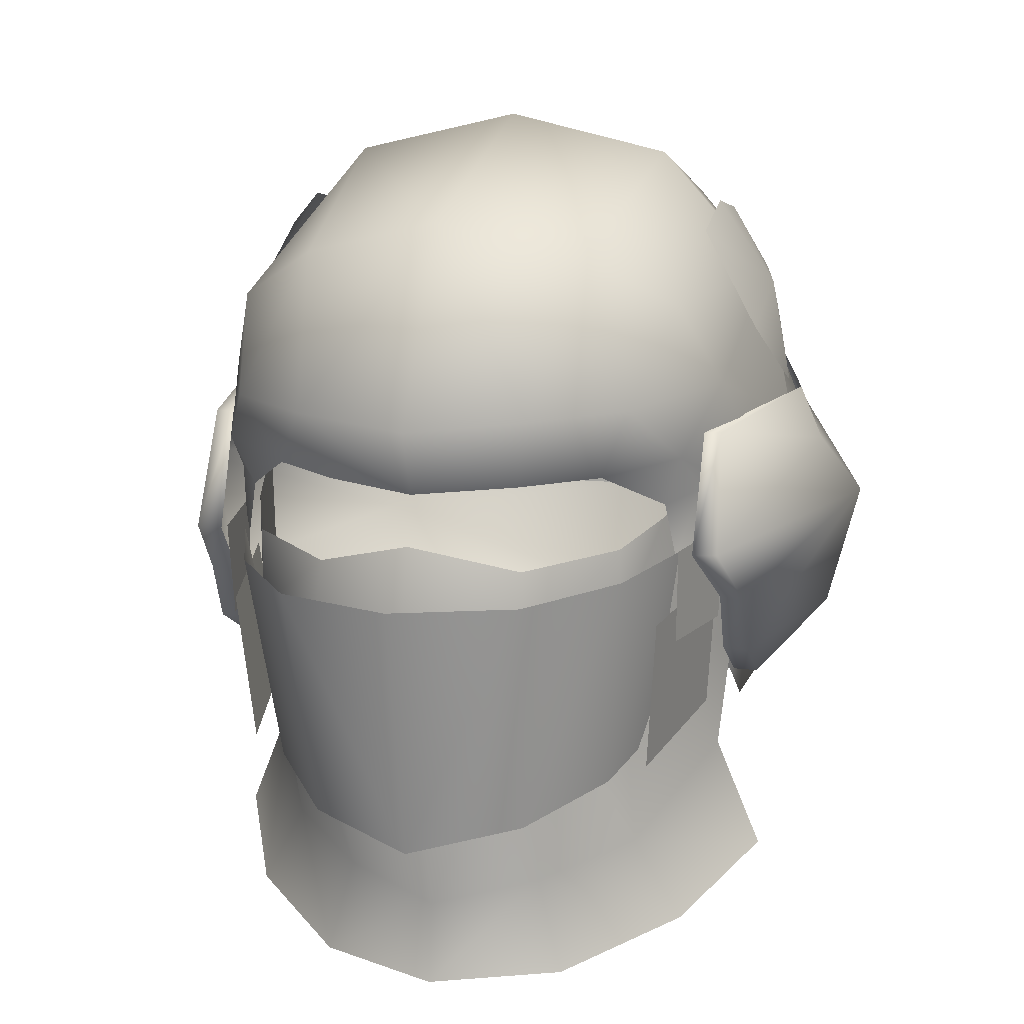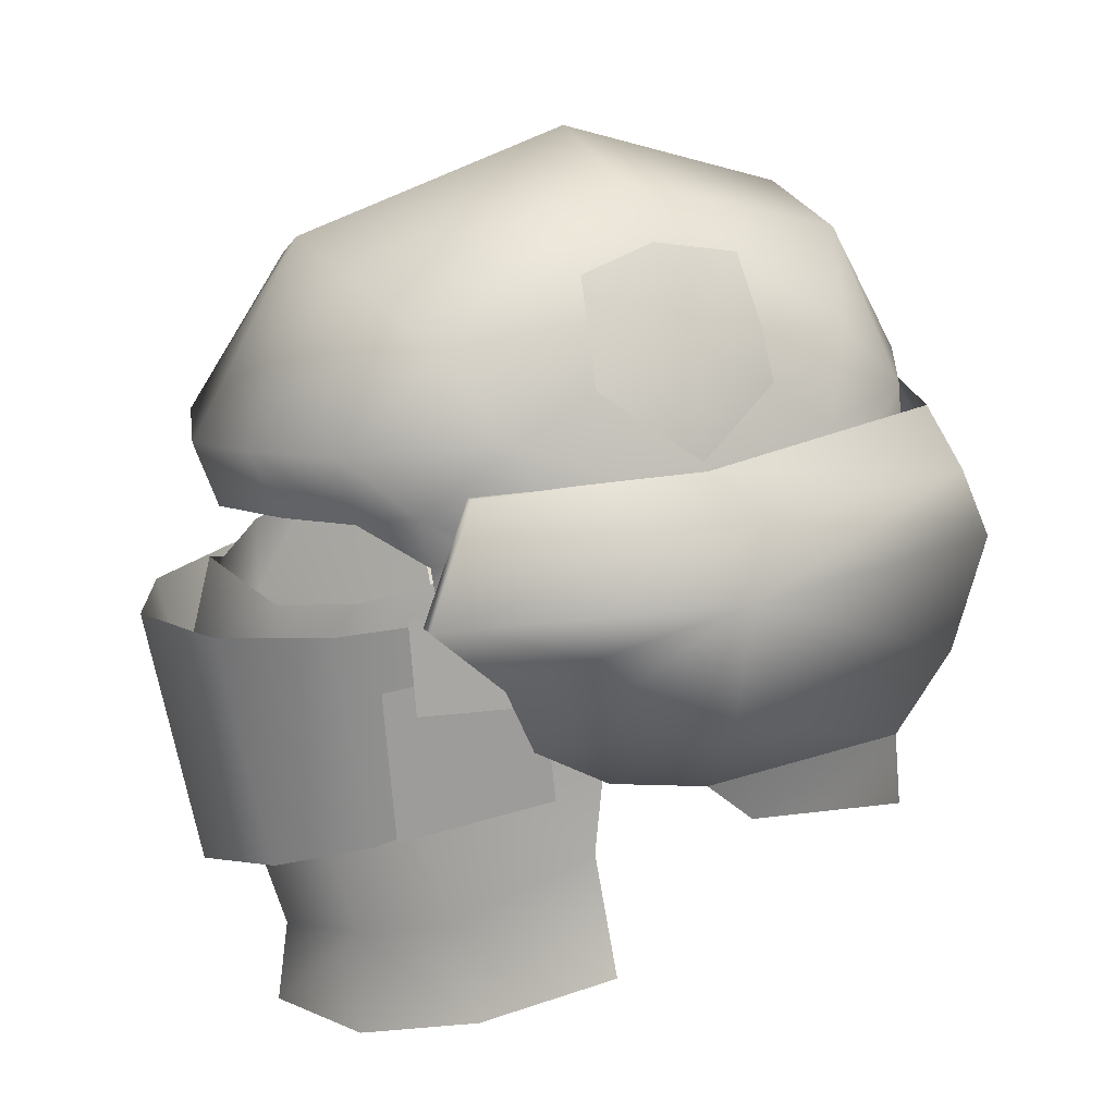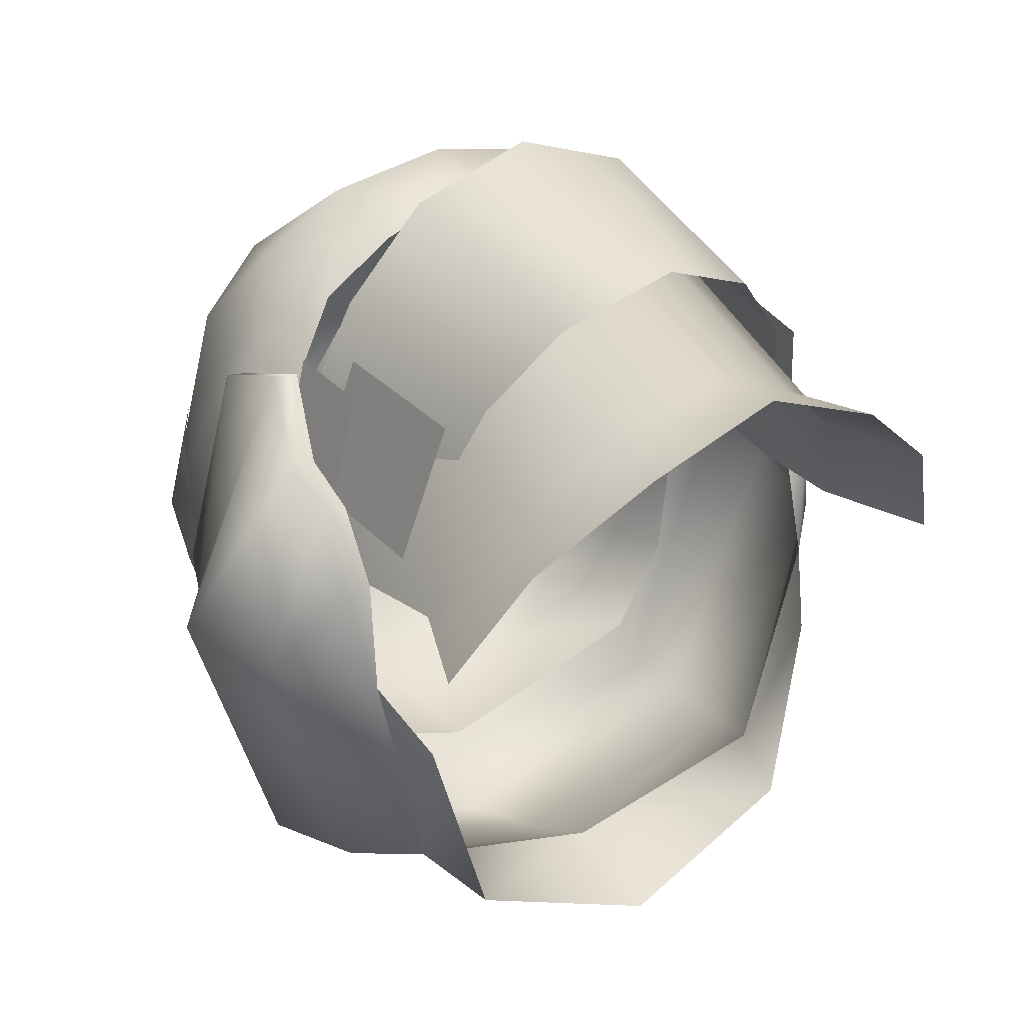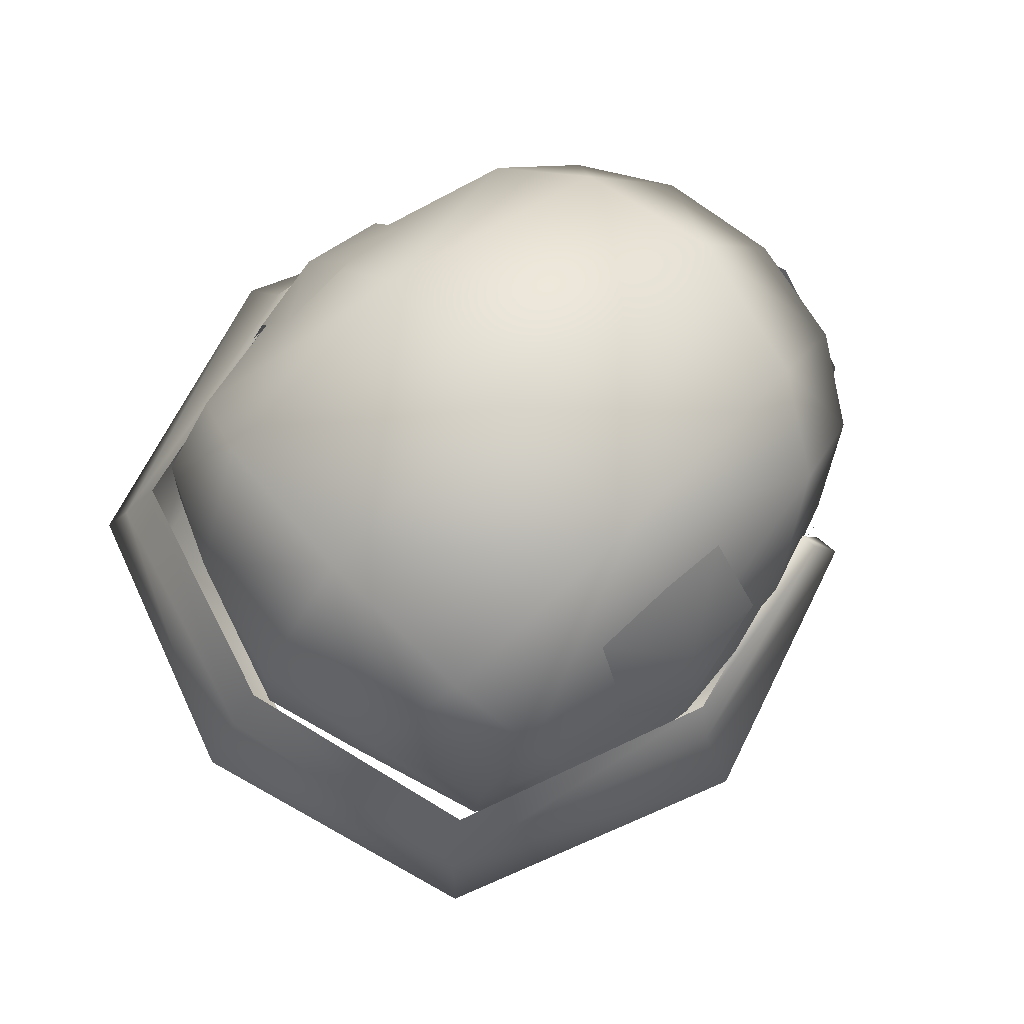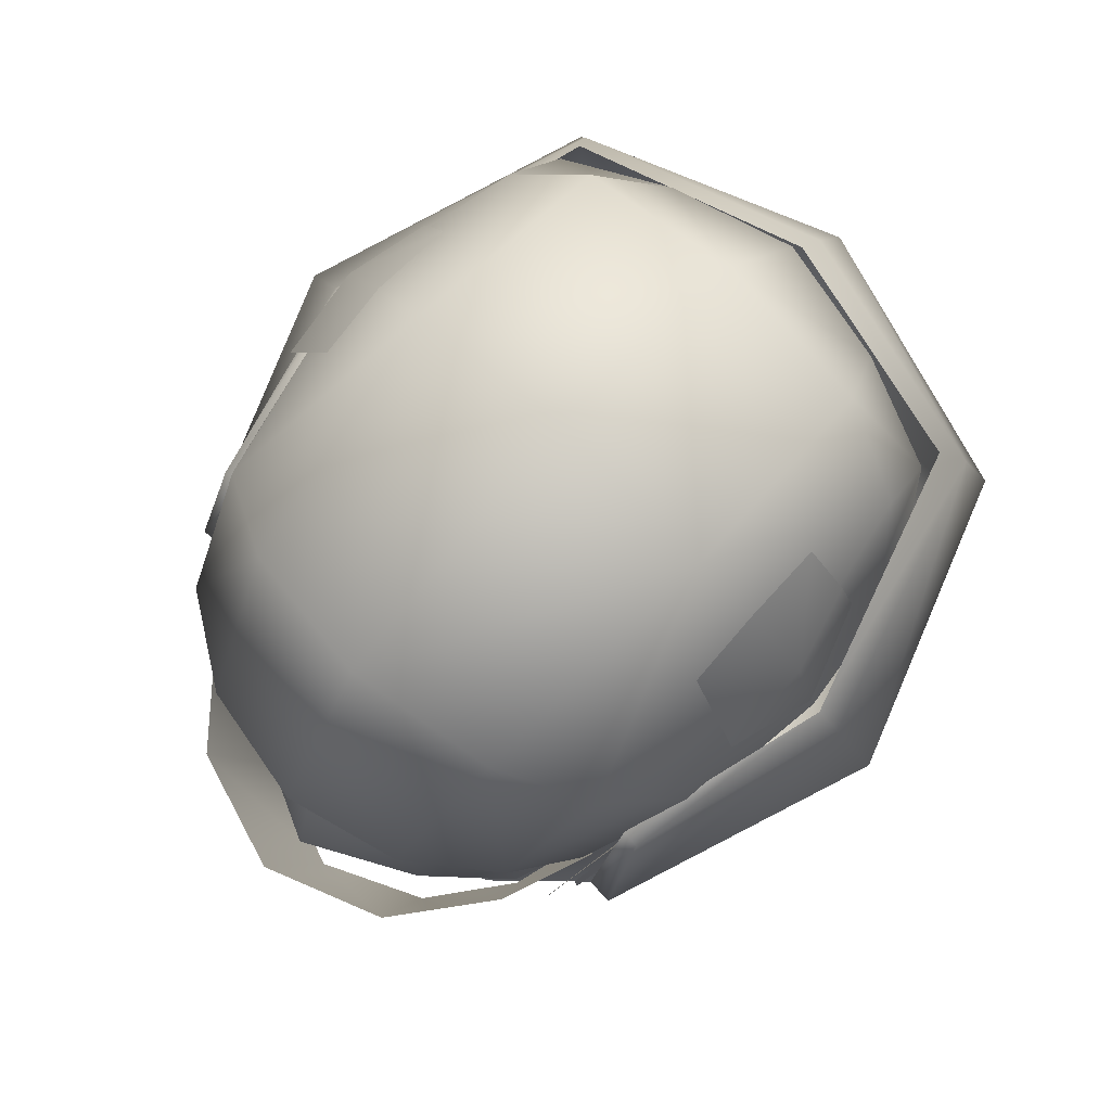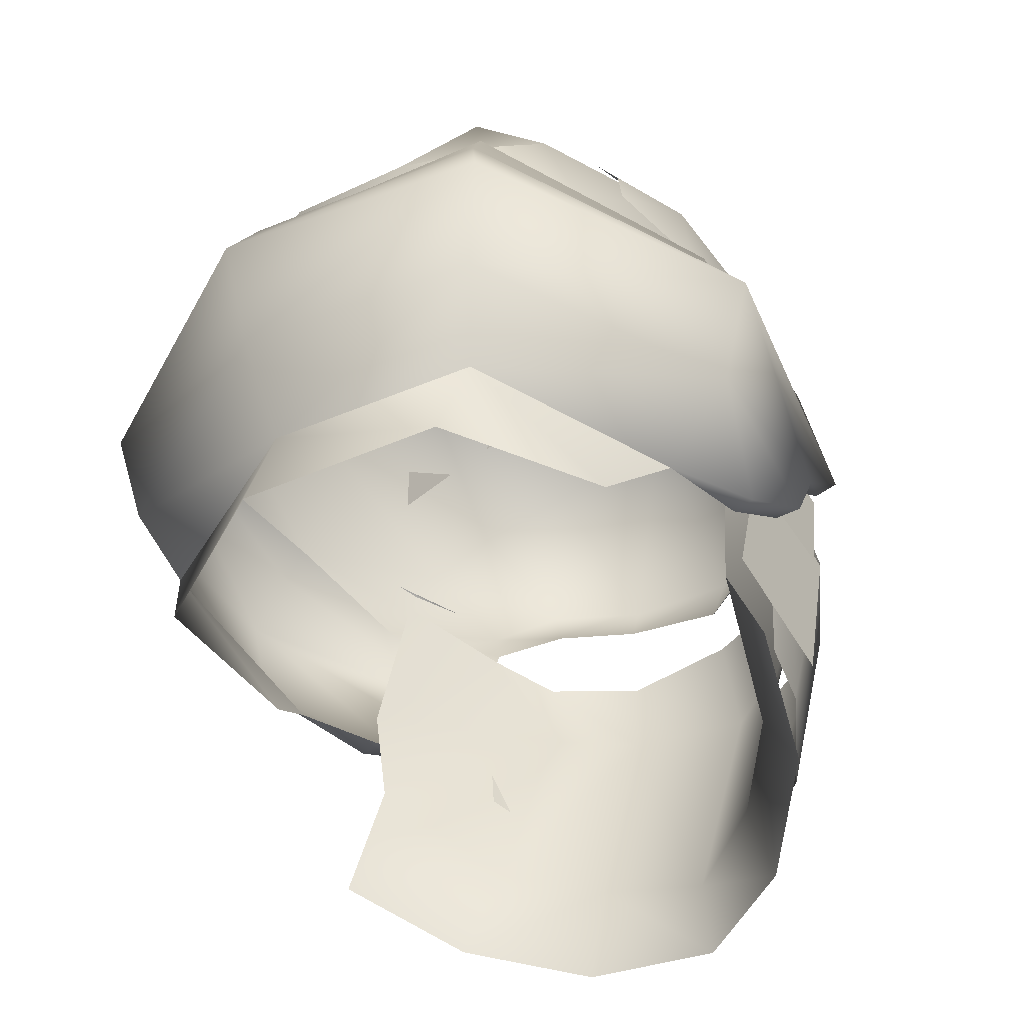
<metadata>
{"format":"obj","ext":"obj","renderer":"f3d","projection":"perspective","resolution":1024,"background":"white","views":[{"elev":10.8,"azim":16.4,"up":"+Y"},{"elev":13.6,"azim":69.6,"up":"+Y"},{"elev":27.3,"azim":-33.2,"up":"+Z"},{"elev":74.3,"azim":-133.1,"up":"+Y"},{"elev":75.2,"azim":42.6,"up":"+Y"},{"elev":-45.6,"azim":-136.0,"up":"+Y"}]}
</metadata>
<code>
g mesh00
v 2.934 55.38 -1.587
v 0.8188 53.69 -1.587
v 2.934 53.69 -1.587
v -2.934 53.69 -1.587
v -0.8188 53.69 -1.587
v -2.934 55.38 -1.587
f 1 2 3
f 4 5 6
v 6.963 63.18 -2.305
v 7.011 63.56 0.2947
v 8.76 60.92 -0.06947
v 7.006 62.73 2.469
v 8.702 59.72 2.638
v 9.309 57.65 -0.3465
v 8.459 59.61 -2.844
v 8.088 61.18 -2.602
v -8.76 60.92 -0.06947
v -9.309 57.65 -0.3465
v -8.702 59.72 2.638
v -7.006 62.73 2.469
v -7.011 63.56 0.2947
v -6.963 63.18 -2.305
v -8.088 61.18 -2.602
v -8.459 59.61 -2.844
f 7 8 9
f 8 10 9
f 9 10 11
f 9 11 12
f 12 13 9
f 9 13 14
f 9 14 7
f 15 16 17
f 17 18 15
f 15 18 19
f 15 19 20
f 20 21 15
f 15 21 22
f 15 22 16
v -3.109 42.55 8.198
v -3.443 50.64 10.69
v -5.831 51.08 8.731
v 5.831 51.08 8.731
v 3.443 50.64 10.69
v 5.69 43.43 6.021
v 7.982 49.27 2.025
v 7.607 45.83 2.216
v 5.69 43.43 6.021
v 8.997 42.44 2.047
v -3.905 39.63 8.361
v -5.69 43.43 6.021
v -7.166 40.86 5.673
v -7.607 45.83 2.216
v -8.997 42.44 2.047
v -3.443 50.64 10.69
v -3.109 42.55 8.198
v 0 50.75 12.41
v 0 41.93 9.549
v 3.109 42.55 8.198
v 7.166 40.86 5.673
v -7.982 49.27 2.025
v -7.607 45.83 2.216
v -5.831 51.08 8.731
v -5.69 43.43 6.021
v -3.109 42.55 8.198
v -3.905 39.63 8.361
v 0 41.93 9.549
v 0 39.44 9.875
v 3.905 39.63 8.361
f 23 24 25
f 26 27 28
f 29 26 30
f 30 26 31
f 30 31 32
f 33 34 35
f 35 34 36
f 35 36 37
f 38 39 40
f 40 39 41
f 40 41 27
f 27 41 42
f 27 42 28
f 28 42 43
f 28 43 32
f 44 45 46
f 46 45 47
f 46 47 48
f 48 47 49
f 48 49 50
f 50 49 51
f 50 51 42
f 42 51 52
f 42 52 43
v 0 48.43 -9.895
v 7.69 50.92 -9.261
v 6.587 48.07 -8.051
v 10.64 50.21 -0.8543
v 8.319 47.74 -1.028
v 8.319 47.74 -1.028
v 7.309 46.18 -2.95
v 6.587 48.07 -8.051
v 5.809 45.53 -8.653
v 0 48.43 -9.895
v -8.319 47.74 -1.028
v -10.64 50.21 -0.8543
v -6.587 48.07 -8.051
v -7.69 50.92 -9.261
v 0 48.43 -9.895
v 0 51.66 -11.5
v 7.69 50.92 -9.261
v 5.809 45.53 -8.653
v 0 45.02 -10.89
v 0 48.43 -9.895
v -5.809 45.53 -8.653
v -6.587 48.07 -8.051
v -7.309 46.18 -2.95
v -8.319 47.74 -1.028
f 53 54 55
f 55 54 56
f 55 56 57
f 58 59 60
f 60 59 61
f 60 61 62
f 63 64 65
f 65 64 66
f 65 66 67
f 67 66 68
f 67 68 69
f 70 71 72
f 72 71 73
f 72 73 74
f 74 73 75
f 74 75 76
v 7.678 54.96 5.722
v 8.65 54.51 3.061
v 7.376 56.19 7.407
v -7.982 49.27 2.025
v -6.712 54.17 6.696
v -7.718 55.15 3.154
v -7.835 56.51 -9.342
v -8.503 54.58 -9.901
v -11.69 54.04 -0.8109
v -8.376 56.84 6.173
v -10.38 55.75 -0.5869
v -8.568 53.24 7.519
v -8.88 48.37 2.271
v -8.125 48.37 2.249
v -9.014 49.6 4.6
v 0 56.42 -10.06
v 0 59.78 -9.859
v 3.93 59.58 -8.907
v 7.098 52.98 6.696
v 7.662 53.37 5.57
v 8.863 56.42 -4.837
v 8.133 58.22 -4.887
v 9.359 56.42 -0.5798
v -5.831 51.08 8.731
v -5.829 53.51 8.761
v 8.133 58.22 4.887
v 8.781 56.28 3.764
v -8.133 58.22 -4.887
v -7.095 56.31 -7.703
v -8.863 56.42 -4.837
v 8.11 53.59 4.345
v 7.431 53.35 7.776
v 8.009 50.63 4.421
v 7.322 50.46 7.517
v 6.512 46.48 7.899
v 7.443 47.54 3.373
v 6.918 51.13 8.425
v 7.889 52.04 4.029
v 0 51.66 -11.5
v 8.503 54.58 -9.901
v 7.69 50.92 -9.261
v 11.69 54.04 -0.8109
v 10.64 50.21 -0.8543
v 7.44 60.87 -5.547
v 5.186 65.11 0.4909
v 8.461 61.34 -0.06695
v 7.078 60.72 6.569
v 4.935 63.51 -6.314
v 0 64.39 -6.6
v 0 66.3 0.3756
v 9.717 57.46 -0.2947
v 7.833 56.8 6.117
v 8.376 56.84 6.173
v 7.783 53.18 7.443
v 8.568 53.24 7.519
v 8.989 51.45 5.44
v -8.009 50.63 4.421
v -7.322 50.46 7.517
v -8.11 53.59 4.345
v -7.431 53.35 7.776
v -6.918 51.13 8.425
v -7.889 52.04 4.029
v -6.512 46.48 7.899
v -7.443 47.54 3.373
v -7.376 56.19 7.407
v -7.678 54.96 5.722
v -6.796 54.63 6.895
v -6.226 57.88 9.436
v -5.199 55.66 8.591
v -3.613 57.68 11.27
v -8.65 54.51 3.061
v -8.781 56.28 3.764
v -9.359 56.42 -0.5798
v 0 55.24 -12.68
v 0 57.31 -11.44
v 7.835 56.51 -9.342
v -2.961 55.53 10.19
v 0 55.36 11.31
v 0 57.34 12.07
v 2.961 55.53 10.19
v -9.717 57.46 -0.2947
v -8.319 47.74 -1.028
v -8.88 48.37 2.271
v -10.64 50.21 -0.8543
v -9.014 49.6 4.6
v 0 63.28 8.754
v -5.186 65.11 0.4909
v -4.402 62.25 8.024
v -7.078 60.72 6.569
v -8.319 47.74 -1.028
v -3.93 59.58 -8.907
v -7.209 59.02 -7.502
v -2.961 56.42 -9.126
v 6.165 46.9 6.026
v 7.246 53.14 6.761
v 5.408 46.03 8.304
v 6.099 52.67 9.619
v 3.336 45.08 10.74
v 3.748 52.35 12.49
v 0 44.38 12.1
v 8.568 53.24 7.519
v 8.989 51.45 5.44
v 9.014 49.6 4.6
v 8.88 48.37 2.271
v 8.319 47.74 -1.028
v 8.319 47.74 -1.028
v 8.88 48.37 2.271
v 8.125 48.37 2.249
v 9.014 49.6 4.6
v 8.19 49.62 4.419
v 8.228 51.46 5.246
v 6.796 54.63 6.895
v 5.199 55.66 8.591
v 6.226 57.88 9.436
v 3.613 57.68 11.27
v 4.402 62.25 8.024
v 7.209 59.02 -7.502
v 7.095 56.31 -7.703
v 2.961 56.42 -9.126
v 0 52.27 13.8
v -3.748 52.35 12.49
v -3.336 45.08 10.74
v -6.099 52.67 9.619
v -5.408 46.03 8.304
v -7.246 53.14 6.761
v -6.165 46.9 6.026
v 8.376 56.84 6.173
v 10.38 55.75 -0.5869
v 9.717 57.46 -0.2947
v 7.237 58.4 -8.402
v 0 58.57 -10.46
v -7.237 58.4 -8.402
v -8.989 51.45 5.44
v -4.935 63.51 -6.314
v -7.44 60.87 -5.547
v -8.461 61.34 -0.06695
v -8.133 58.22 4.887
v -9.717 57.46 -0.2947
v -8.376 56.84 6.173
v -7.833 56.8 6.117
v -8.568 53.24 7.519
v -7.783 53.18 7.443
v -8.989 51.45 5.44
v -8.228 51.46 5.246
v -8.19 49.62 4.419
v -3.204 53 10.47
v -3.443 50.64 10.69
v 0 53.84 11.65
v 0 50.75 12.41
v 3.204 53 10.47
v 3.443 50.64 10.69
v 5.829 53.51 8.761
v 5.831 51.08 8.731
v 6.712 54.17 6.696
v 7.982 49.27 2.025
v 7.718 55.15 3.154
v -7.69 50.92 -9.261
v -7.662 53.37 5.57
v -7.098 52.98 6.696
v 3.93 59.58 -8.907
f 77 78 79
f 80 81 82
f 83 84 85
f 86 87 88
f 89 90 91
f 92 93 94
f 77 95 96
f 97 98 99
f 100 101 81
f 99 102 103
f 104 105 106
f 107 108 109
f 109 108 110
f 111 112 113
f 113 112 114
f 78 77 96
f 115 116 117
f 117 116 118
f 117 118 119
f 120 121 122
f 122 121 123
f 122 123 102
f 120 124 121
f 121 124 125
f 121 125 126
f 127 128 129
f 129 128 130
f 129 130 131
f 131 130 132
f 133 134 135
f 135 134 136
f 137 138 139
f 139 138 140
f 141 142 143
f 144 145 146
f 147 148 149
f 81 80 100
f 84 83 150
f 150 83 151
f 150 151 152
f 145 153 146
f 146 153 154
f 146 154 155
f 155 154 156
f 87 86 157
f 158 159 160
f 160 159 161
f 162 163 164
f 164 163 165
f 90 89 166
f 167 105 168
f 149 104 106
f 93 92 169
f 170 171 172
f 172 171 173
f 172 173 174
f 174 173 175
f 174 175 176
f 177 178 118
f 118 178 179
f 118 179 119
f 119 179 180
f 119 180 181
f 182 183 184
f 184 183 185
f 184 185 186
f 186 185 132
f 186 132 187
f 187 132 130
f 95 77 188
f 188 77 79
f 188 79 189
f 189 79 190
f 189 190 191
f 191 190 192
f 191 192 162
f 98 97 193
f 193 97 194
f 193 194 94
f 94 194 195
f 94 195 92
f 175 196 176
f 176 196 197
f 176 197 198
f 198 197 199
f 198 199 200
f 200 199 201
f 200 201 202
f 203 204 205
f 205 204 152
f 205 152 206
f 206 152 151
f 206 151 207
f 207 151 83
f 207 83 208
f 209 88 85
f 85 88 87
f 85 87 83
f 83 87 157
f 83 157 208
f 165 144 164
f 164 144 146
f 164 146 162
f 162 146 155
f 162 155 191
f 191 155 156
f 191 156 189
f 210 211 163
f 163 211 212
f 163 212 165
f 165 212 213
f 165 213 144
f 144 213 141
f 144 141 145
f 145 141 143
f 214 215 216
f 216 215 217
f 216 217 218
f 218 217 219
f 218 219 220
f 220 219 91
f 220 91 221
f 221 91 90
f 101 100 222
f 222 100 223
f 222 223 224
f 224 223 225
f 224 225 226
f 226 225 227
f 226 227 228
f 228 227 229
f 228 229 230
f 230 229 231
f 230 231 232
f 161 209 160
f 160 209 85
f 160 85 233
f 233 85 84
f 233 84 115
f 115 84 150
f 115 150 116
f 116 150 152
f 116 152 118
f 118 152 204
f 118 204 177
f 177 204 203
f 211 104 212
f 212 104 149
f 212 149 213
f 213 149 148
f 213 148 141
f 141 148 147
f 141 147 142
f 142 147 234
f 142 234 143
f 143 234 235
f 102 99 122
f 122 99 98
f 122 98 120
f 120 98 193
f 120 193 124
f 124 193 236
f 124 236 125
f 125 236 93
f 125 93 167
f 167 93 169
f 167 169 105
f 105 104 168
f 168 104 211
f 168 211 167
f 167 211 210
f 167 210 125
f 125 210 163
f 125 163 126
f 126 163 162
f 126 162 121
f 121 162 192
f 121 192 123
f 123 192 190
f 123 190 102
f 102 190 79
f 102 79 103
f 103 79 78
f 103 78 99

</code>
